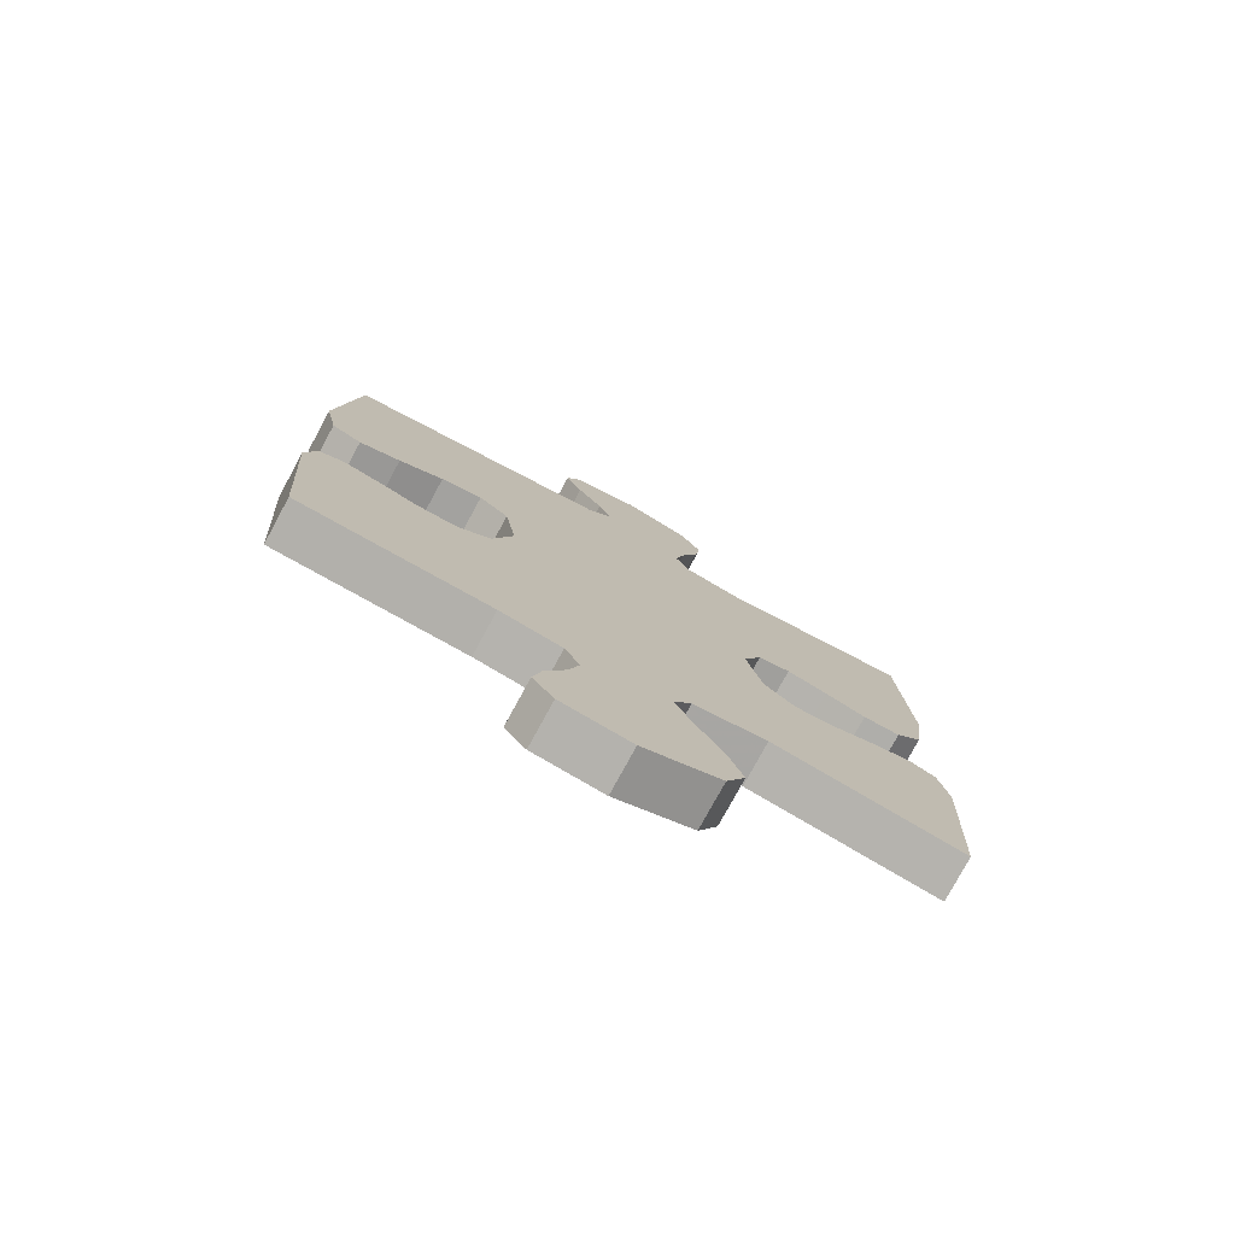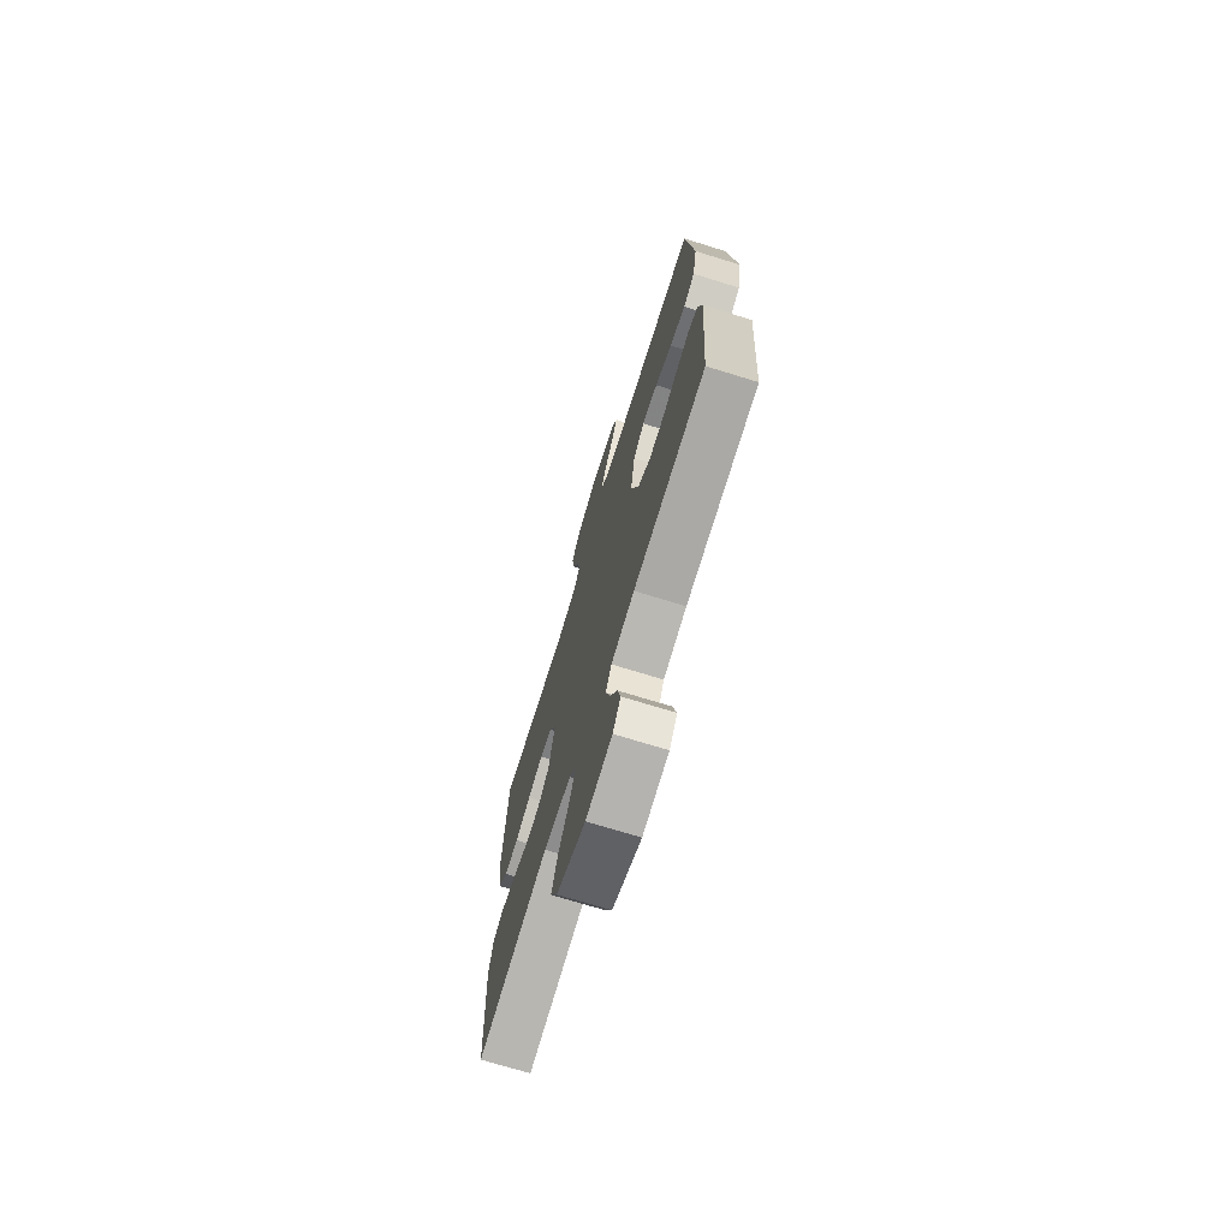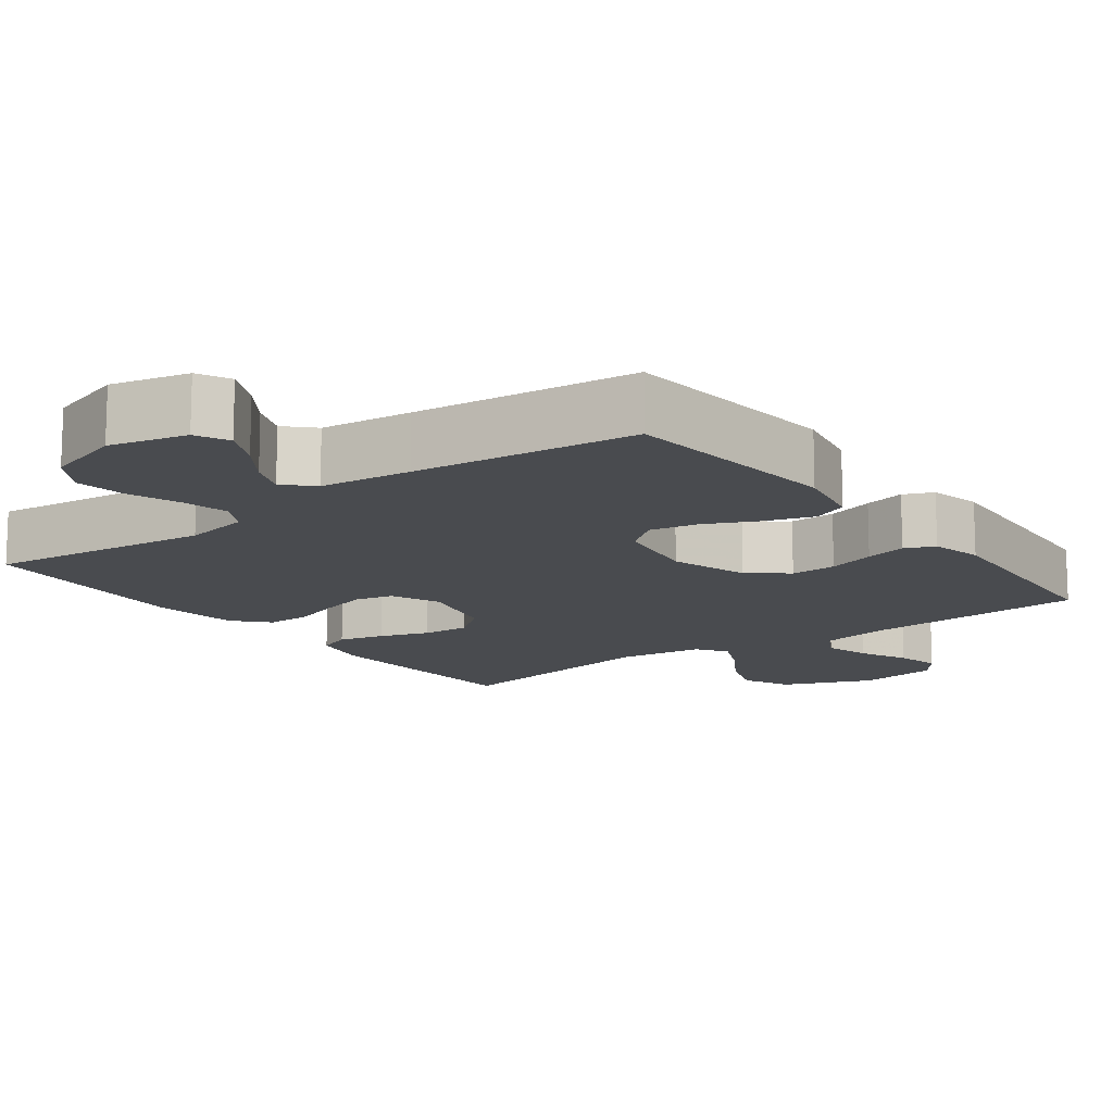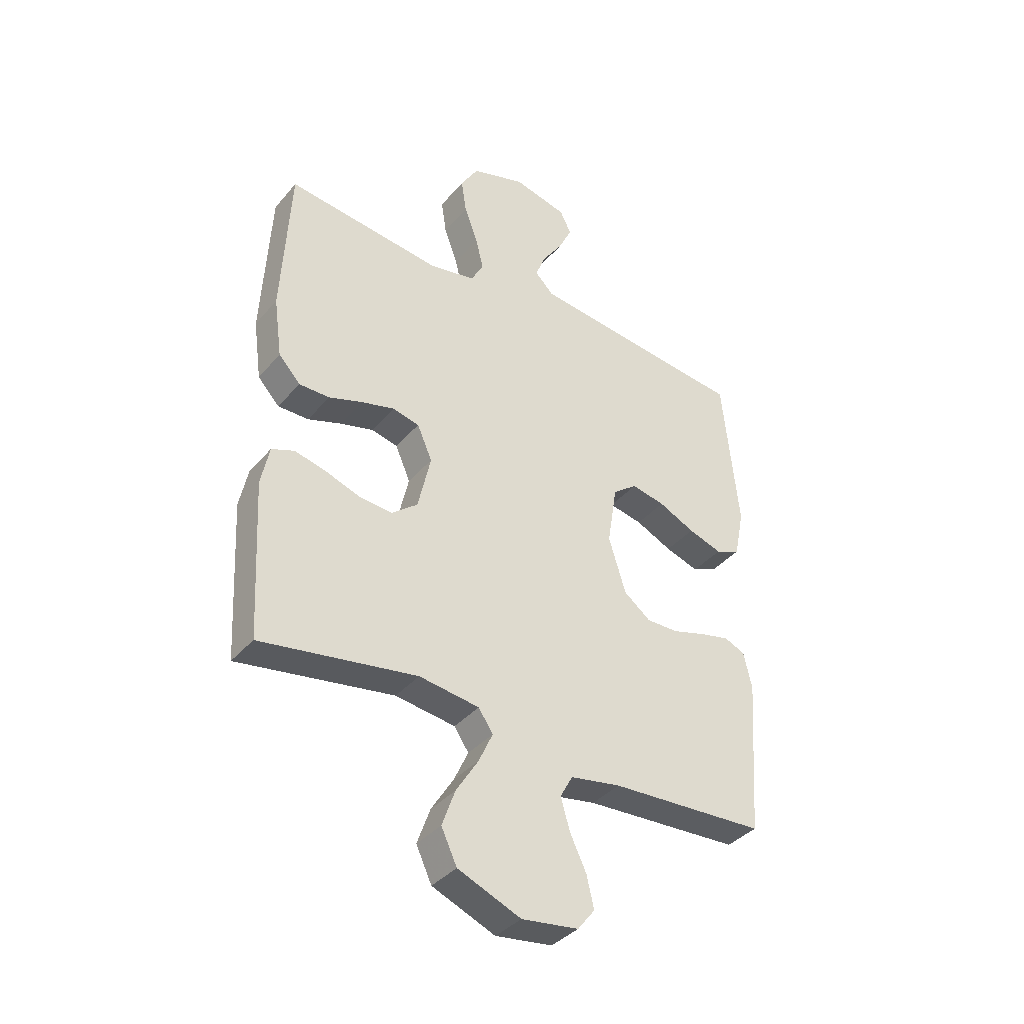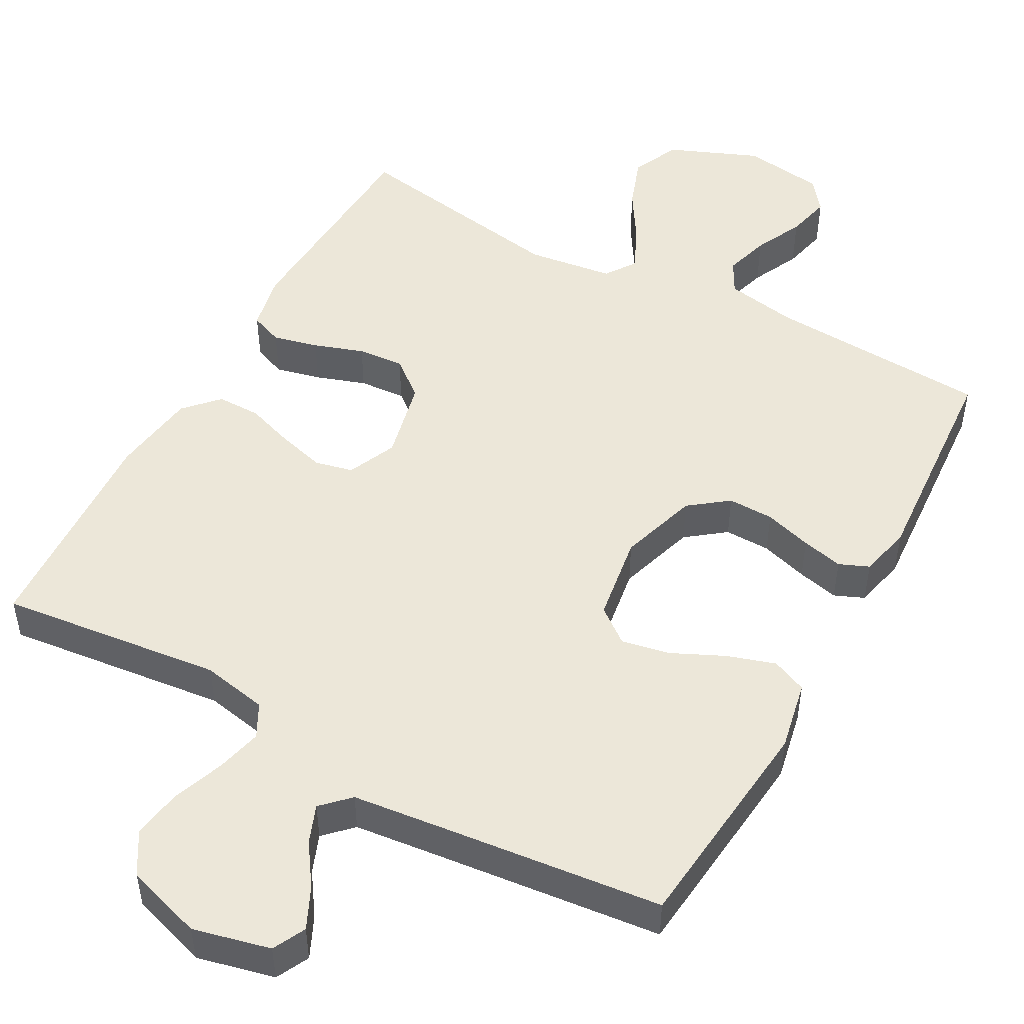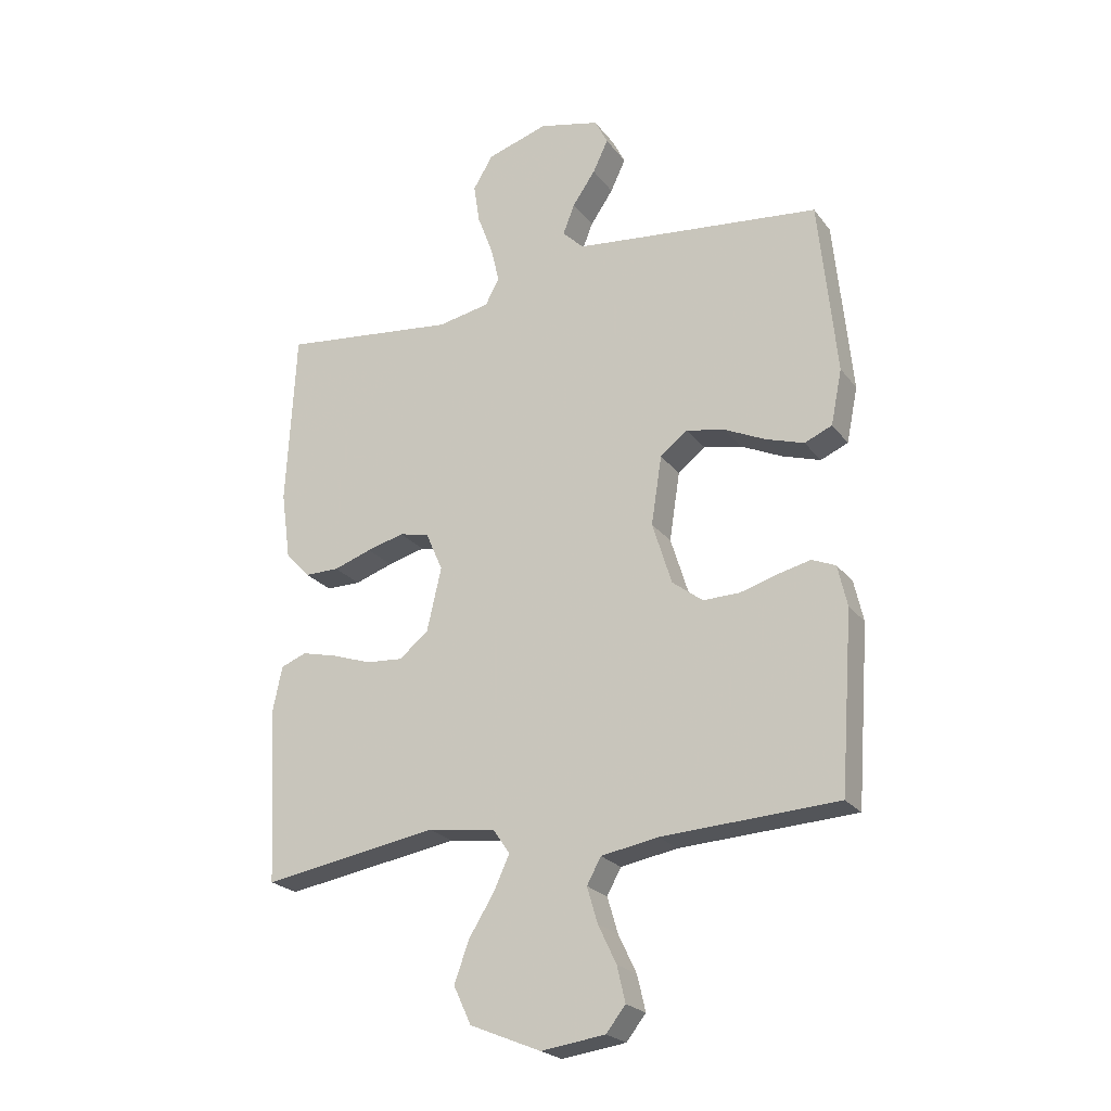
<metadata>
{"format":"obj","ext":"obj","renderer":"f3d","projection":"perspective","resolution":1024,"background":"white","views":[{"elev":-77.6,"azim":151.5,"up":"+Z"},{"elev":-72.5,"azim":72.9,"up":"+Z"},{"elev":-13.8,"azim":36.7,"up":"+Y"},{"elev":-37.9,"azim":-35.4,"up":"+Z"},{"elev":49.7,"azim":28.9,"up":"+Y"},{"elev":-23.1,"azim":27.4,"up":"+Z"}]}
</metadata>
<code>
v -0.5 0.07 -0.5
v -0.516 0.07 -0.2
v -0.5 0.07 -0.123
v -0.456 0.07 -0.106
v -0.395 0.07 -0.121
v -0.328 0.07 -0.144
v -0.265 0.07 -0.149
v -0.215 0.07 -0.109
v -0.19 0.07 0
v -0.219 0.07 0.066
v -0.27 0.07 0.078
v -0.334 0.07 0.061
v -0.399 0.07 0.039
v -0.458 0.07 0.039
v -0.5 0.07 0.084
v -0.516 0.07 0.2
v -0.5 0.07 0.5
v -0.2 0.07 0.465
v -0.111 0.07 0.482
v -0.087 0.07 0.527
v -0.102 0.07 0.589
v -0.128 0.07 0.659
v -0.138 0.07 0.726
v -0.104 0.07 0.782
v 0 0.07 0.815
v 0.104 0.07 0.79
v 0.126 0.07 0.746
v 0.1 0.07 0.691
v 0.061 0.07 0.634
v 0.041 0.07 0.583
v 0.077 0.07 0.547
v 0.2 0.07 0.533
v 0.5 0.07 0.5
v 0.53 0.07 0.2
v 0.511 0.07 0.106
v 0.464 0.07 0.086
v 0.399 0.07 0.107
v 0.329 0.07 0.14
v 0.264 0.07 0.153
v 0.217 0.07 0.117
v 0.199 0.07 0
v 0.232 0.07 -0.106
v 0.284 0.07 -0.146
v 0.346 0.07 -0.145
v 0.41 0.07 -0.126
v 0.466 0.07 -0.113
v 0.506 0.07 -0.13
v 0.522 0.07 -0.2
v 0.5 0.07 -0.5
v 0.2 0.07 -0.516
v 0.103 0.07 -0.533
v 0.079 0.07 -0.577
v 0.097 0.07 -0.638
v 0.128 0.07 -0.703
v 0.142 0.07 -0.763
v 0.109 0.07 -0.805
v 0 0.07 -0.82
v -0.121 0.07 -0.77
v -0.151 0.07 -0.706
v -0.126 0.07 -0.636
v -0.083 0.07 -0.567
v -0.056 0.07 -0.508
v -0.084 0.07 -0.467
v -0.2 0.07 -0.451
v -0.5 0 -0.5
v -0.516 0 -0.2
v -0.5 0 -0.123
v -0.456 0 -0.106
v -0.395 0 -0.121
v -0.328 0 -0.144
v -0.265 0 -0.149
v -0.215 0 -0.109
v -0.19 0 0
v -0.219 0 0.066
v -0.27 0 0.078
v -0.334 0 0.061
v -0.399 0 0.039
v -0.458 0 0.039
v -0.5 0 0.084
v -0.516 0 0.2
v -0.5 0 0.5
v -0.2 0 0.465
v -0.111 0 0.482
v -0.087 0 0.527
v -0.102 0 0.589
v -0.128 0 0.659
v -0.138 0 0.726
v -0.104 0 0.782
v 0 0 0.815
v 0.104 0 0.79
v 0.126 0 0.746
v 0.1 0 0.691
v 0.061 0 0.634
v 0.041 0 0.583
v 0.077 0 0.547
v 0.2 0 0.533
v 0.5 0 0.5
v 0.53 0 0.2
v 0.511 0 0.106
v 0.464 0 0.086
v 0.399 0 0.107
v 0.329 0 0.14
v 0.264 0 0.153
v 0.217 0 0.117
v 0.199 0 0
v 0.232 0 -0.106
v 0.284 0 -0.146
v 0.346 0 -0.145
v 0.41 0 -0.126
v 0.466 0 -0.113
v 0.506 0 -0.13
v 0.522 0 -0.2
v 0.5 0 -0.5
v 0.2 0 -0.516
v 0.103 0 -0.533
v 0.079 0 -0.577
v 0.097 0 -0.638
v 0.128 0 -0.703
v 0.142 0 -0.763
v 0.109 0 -0.805
v 0 0 -0.82
v -0.121 0 -0.77
v -0.151 0 -0.706
v -0.126 0 -0.636
v -0.083 0 -0.567
v -0.056 0 -0.508
v -0.084 0 -0.467
v -0.2 0 -0.451
f 59 60 61
f 58 59 61
f 57 58 61
f 56 57 61
f 55 56 61
f 54 55 61
f 53 54 61
f 52 53 61 62
f 51 52 62 63
f 48 49 50
f 47 48 50
f 46 47 50
f 45 46 50
f 44 45 50
f 50 51 63
f 44 50 63
f 43 44 63
f 36 37 38
f 35 36 38
f 34 35 38
f 33 34 38
f 32 33 38
f 31 32 38 39
f 30 31 39 40
f 27 28 29
f 26 27 29
f 25 26 29
f 24 25 29
f 23 24 29
f 22 23 29
f 21 22 29
f 20 21 29 30
f 30 40 41
f 20 30 41
f 19 20 41
f 16 17 18
f 15 16 18
f 14 15 18
f 13 14 18
f 12 13 18
f 11 12 18 19
f 4 5 6
f 3 4 6
f 2 3 6
f 1 2 6
f 64 1 6
f 64 6 7
f 64 7 8
f 63 64 8
f 43 63 8
f 42 43 8
f 41 42 8 9
f 10 11 19 41
f 9 10 41
f 125 124 123
f 125 123 122
f 125 122 121
f 125 121 120
f 125 120 119
f 125 119 118
f 125 118 117
f 126 125 117 116
f 127 126 116 115
f 114 113 112
f 114 112 111
f 114 111 110
f 114 110 109
f 114 109 108
f 127 115 114
f 127 114 108
f 127 108 107
f 102 101 100
f 102 100 99
f 102 99 98
f 102 98 97
f 102 97 96
f 103 102 96 95
f 104 103 95 94
f 93 92 91
f 93 91 90
f 93 90 89
f 93 89 88
f 93 88 87
f 93 87 86
f 93 86 85
f 94 93 85 84
f 105 104 94
f 105 94 84
f 105 84 83
f 82 81 80
f 82 80 79
f 82 79 78
f 82 78 77
f 82 77 76
f 83 82 76 75
f 70 69 68
f 70 68 67
f 70 67 66
f 70 66 65
f 70 65 128
f 71 70 128
f 72 71 128
f 72 128 127
f 72 127 107
f 72 107 106
f 73 72 106 105
f 105 83 75 74
f 105 74 73
f 1 65 66 2
f 2 66 67 3
f 3 67 68 4
f 4 68 69 5
f 5 69 70 6
f 6 70 71 7
f 7 71 72 8
f 8 72 73 9
f 9 73 74 10
f 10 74 75 11
f 11 75 76 12
f 12 76 77 13
f 13 77 78 14
f 14 78 79 15
f 15 79 80 16
f 16 80 81 17
f 17 81 82 18
f 18 82 83 19
f 19 83 84 20
f 20 84 85 21
f 21 85 86 22
f 22 86 87 23
f 23 87 88 24
f 24 88 89 25
f 25 89 90 26
f 26 90 91 27
f 27 91 92 28
f 28 92 93 29
f 29 93 94 30
f 30 94 95 31
f 31 95 96 32
f 32 96 97 33
f 33 97 98 34
f 34 98 99 35
f 35 99 100 36
f 36 100 101 37
f 37 101 102 38
f 38 102 103 39
f 39 103 104 40
f 40 104 105 41
f 41 105 106 42
f 42 106 107 43
f 43 107 108 44
f 44 108 109 45
f 45 109 110 46
f 46 110 111 47
f 47 111 112 48
f 48 112 113 49
f 49 113 114 50
f 50 114 115 51
f 51 115 116 52
f 52 116 117 53
f 53 117 118 54
f 54 118 119 55
f 55 119 120 56
f 56 120 121 57
f 57 121 122 58
f 58 122 123 59
f 59 123 124 60
f 60 124 125 61
f 61 125 126 62
f 62 126 127 63
f 63 127 128 64
f 64 128 65 1

</code>
